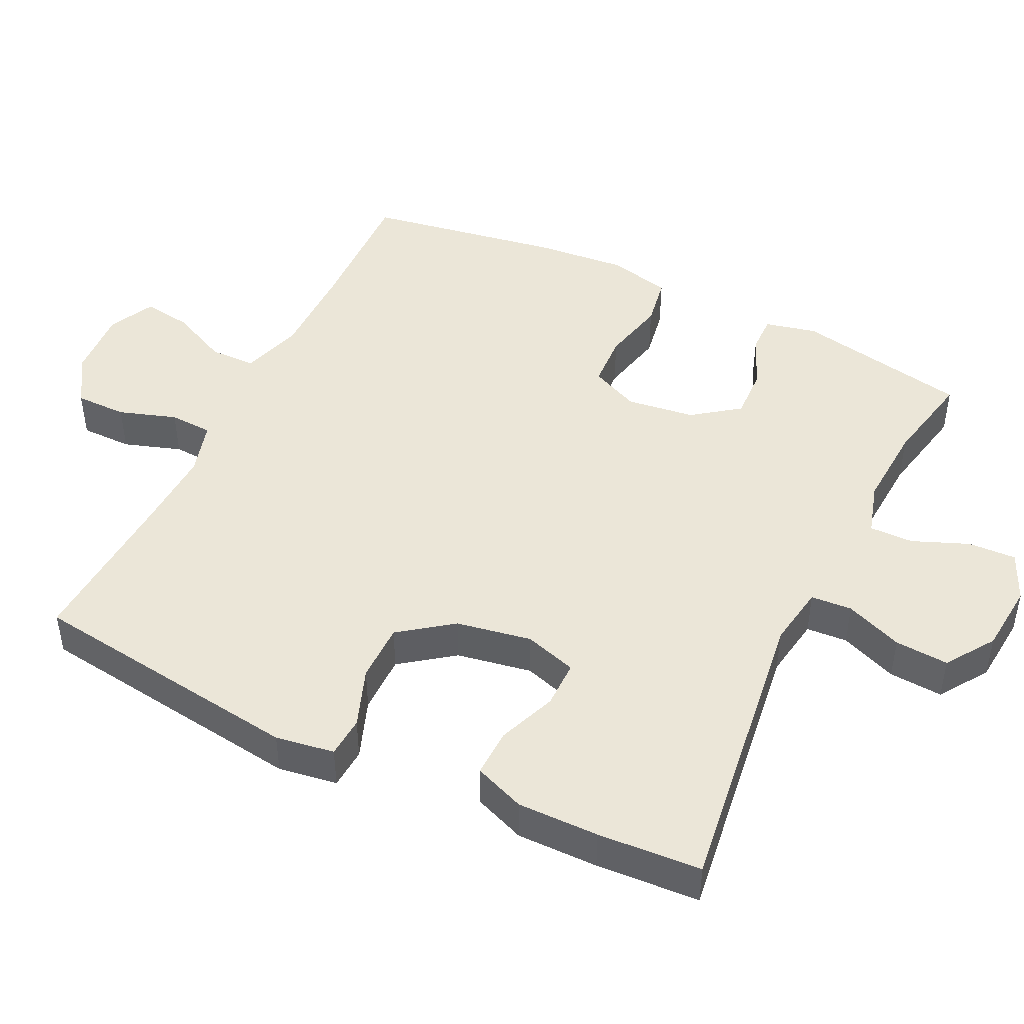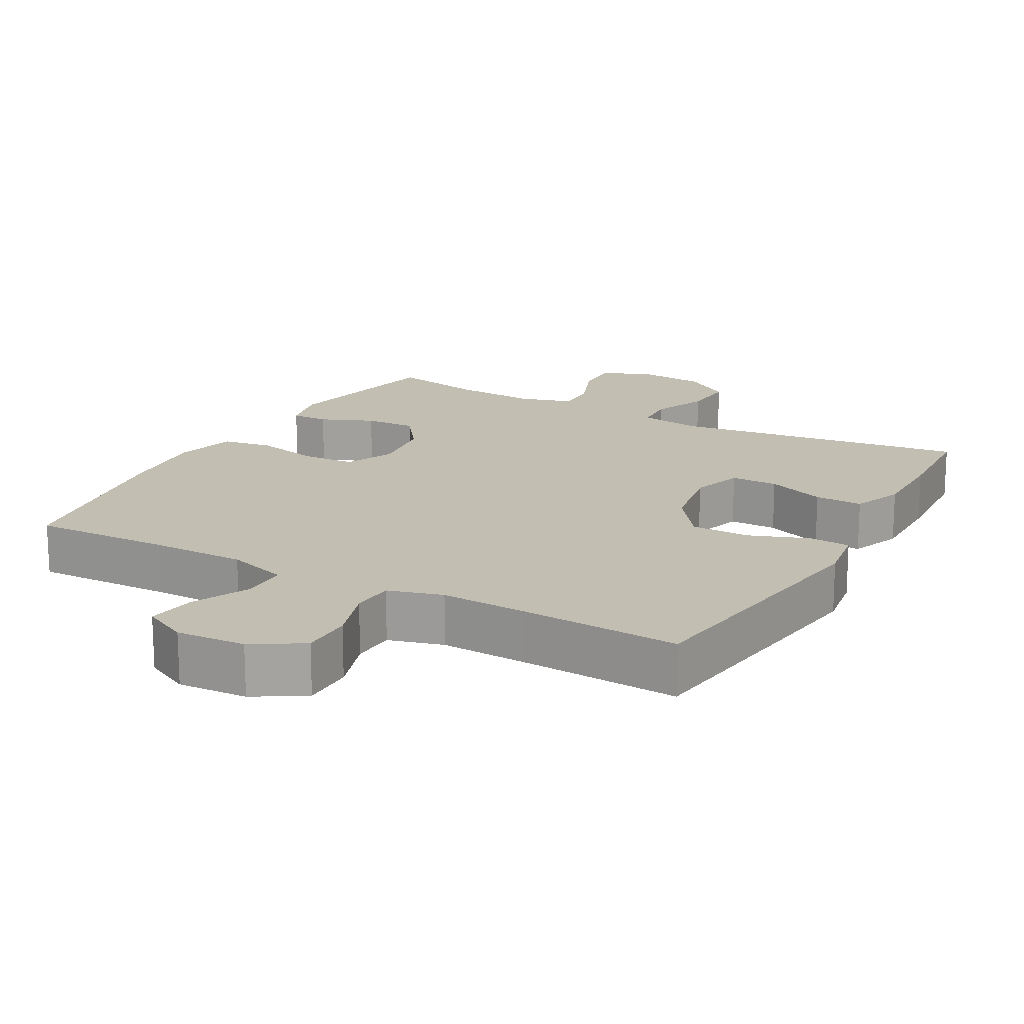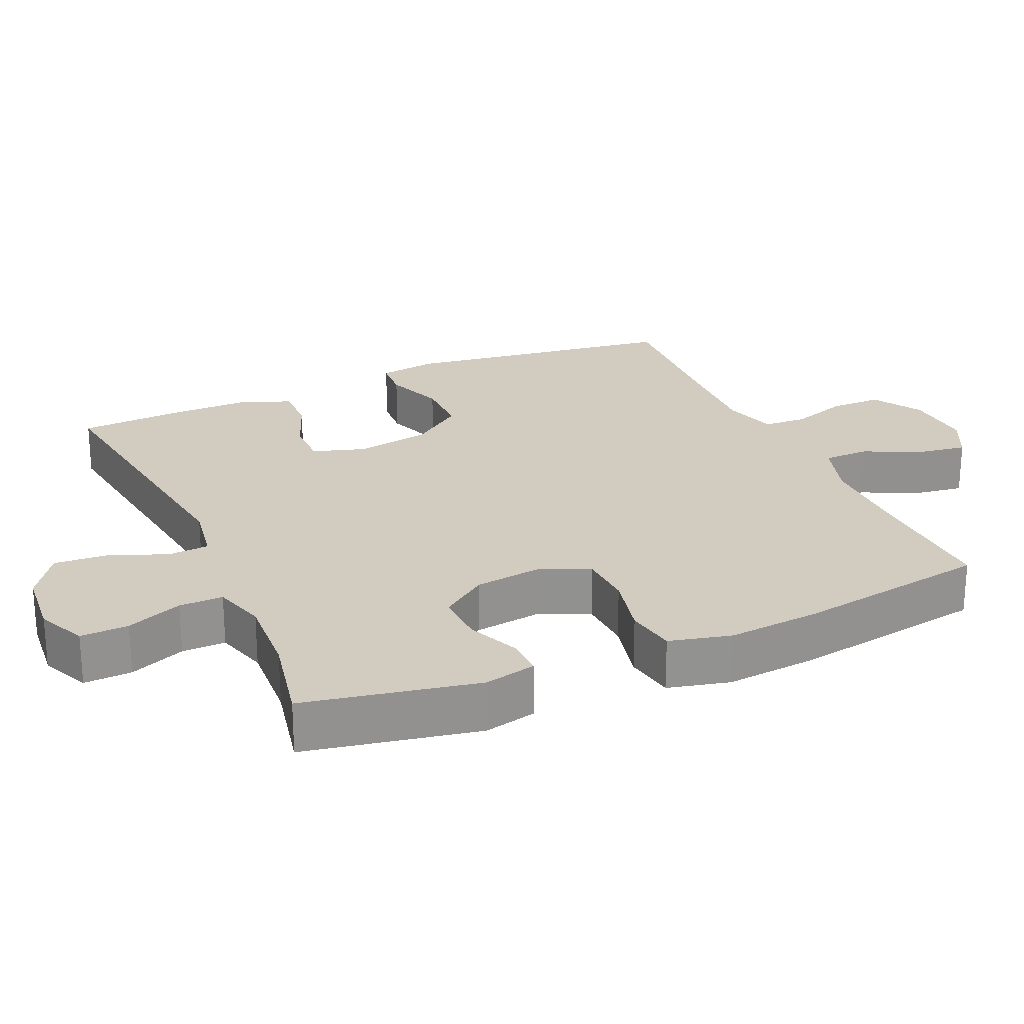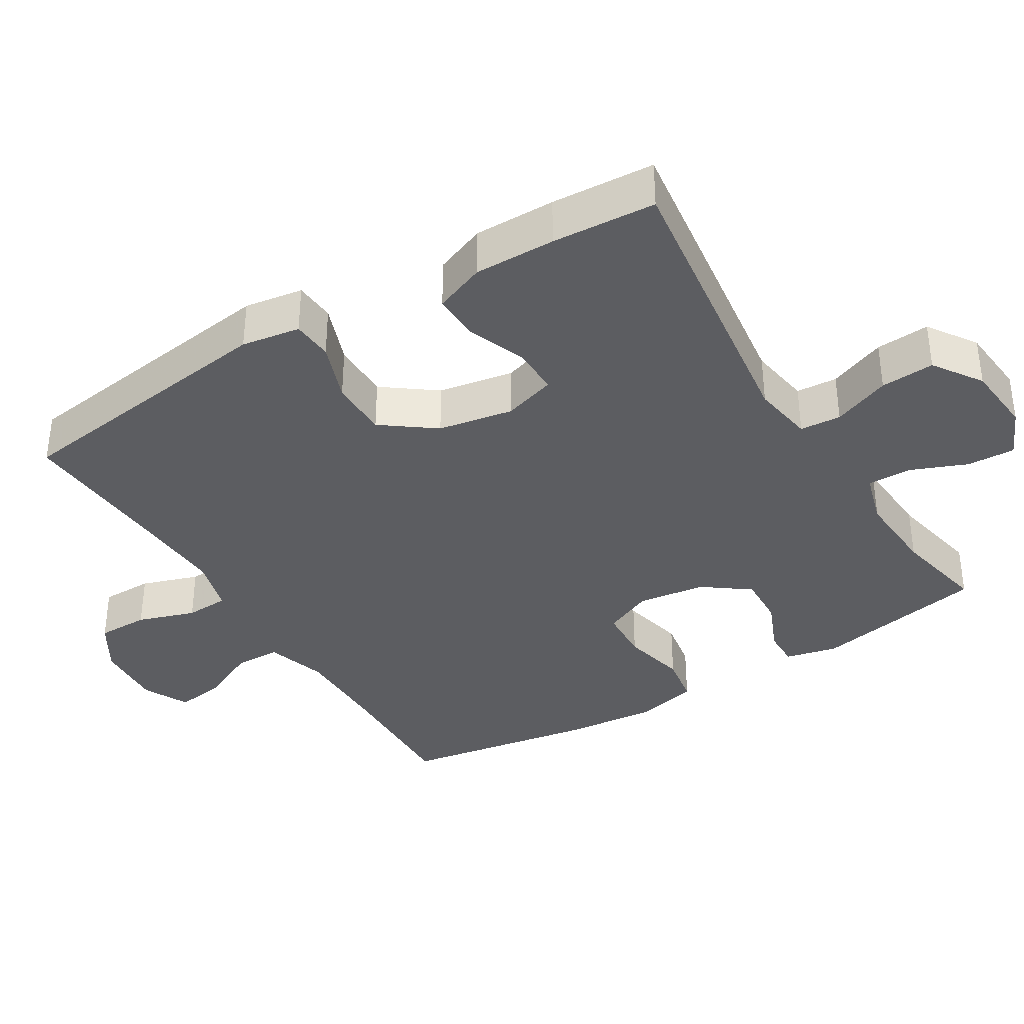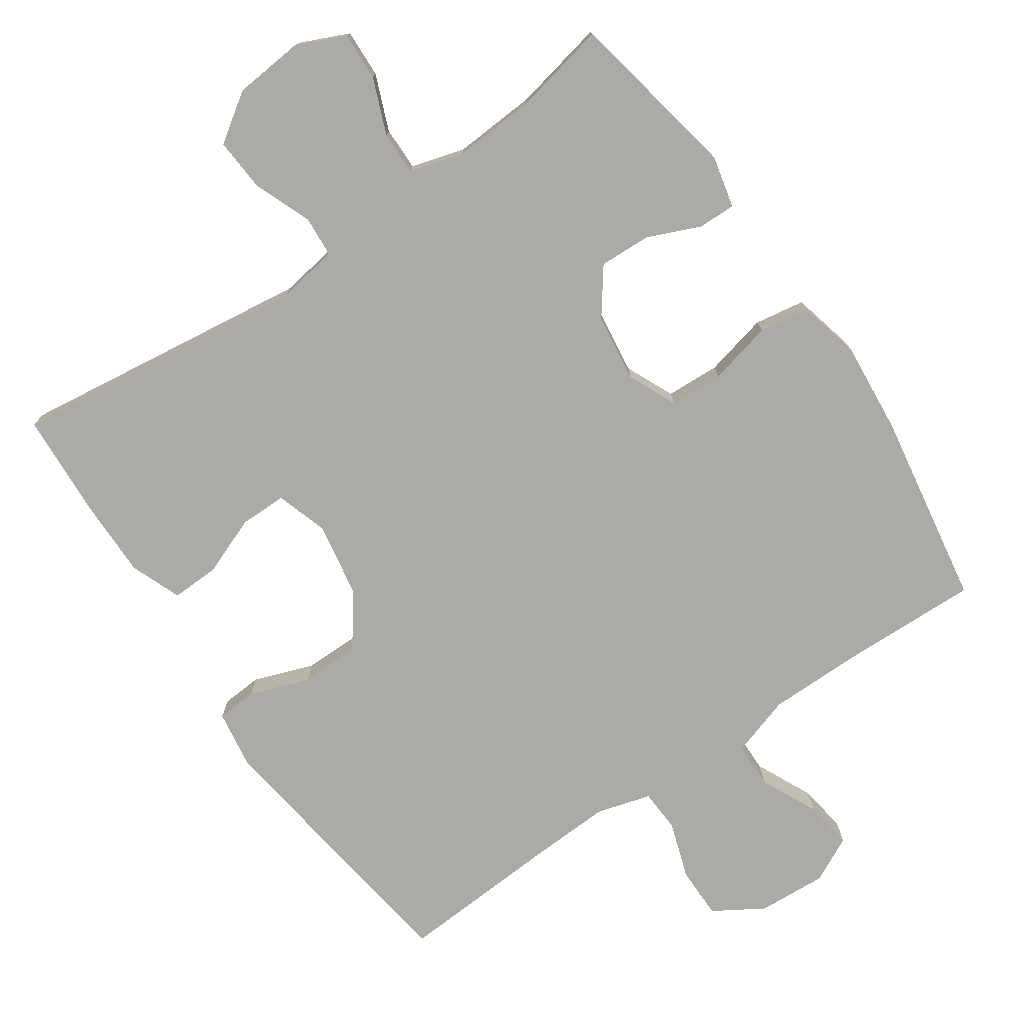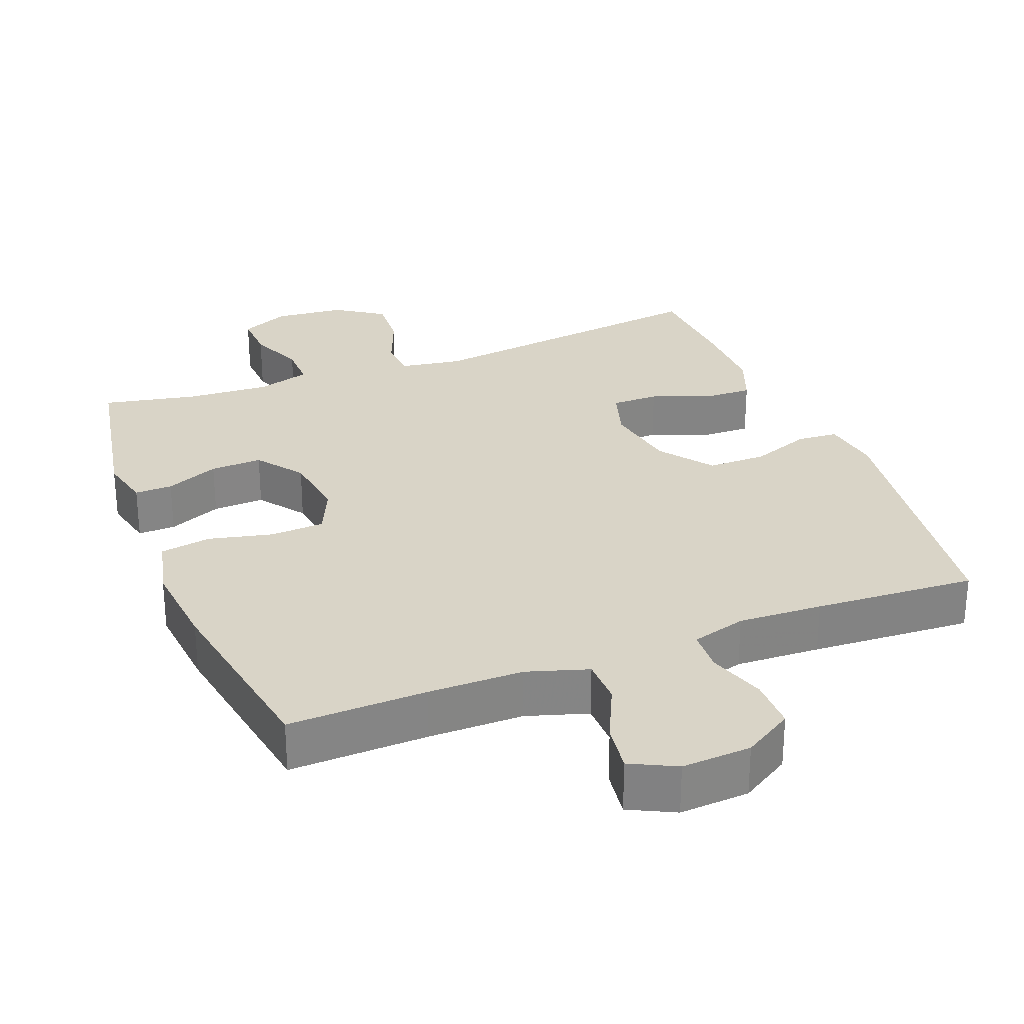
<metadata>
{"format":"obj","ext":"obj","renderer":"f3d","projection":"perspective","resolution":1024,"background":"white","views":[{"elev":46.2,"azim":-64.1,"up":"+Y"},{"elev":17.3,"azim":-150.9,"up":"+Y"},{"elev":24.1,"azim":66.2,"up":"+Y"},{"elev":-36.7,"azim":-58.6,"up":"+Y"},{"elev":-76.0,"azim":34.6,"up":"+Y"},{"elev":28.7,"azim":158.7,"up":"+Y"}]}
</metadata>
<code>
v -0.5 0.07 -0.5
v -0.553 0.07 -0.109
v -0.54 0.07 -0.026
v -0.482 0.07 -0.022
v -0.398 0.07 -0.053
v -0.315 0.07 -0.053
v -0.26 0.07 0.021
v -0.241 0.07 0.127
v -0.264 0.07 0.201
v -0.331 0.07 0.201
v -0.414 0.07 0.169
v -0.482 0.07 0.167
v -0.51 0.07 0.239
v -0.509 0.07 0.354
v -0.5 0.07 0.5
v -0.079 0.07 0.444
v 0.008 0.07 0.458
v 0.012 0.07 0.516
v -0.02 0.07 0.597
v -0.025 0.07 0.673
v 0.043 0.07 0.719
v 0.142 0.07 0.728
v 0.211 0.07 0.697
v 0.208 0.07 0.629
v 0.176 0.07 0.55
v 0.175 0.07 0.488
v 0.25 0.07 0.466
v 0.368 0.07 0.473
v 0.5 0.07 0.5
v 0.547 0.07 0.255
v 0.53 0.07 0.182
v 0.477 0.07 0.183
v 0.402 0.07 0.215
v 0.329 0.07 0.218
v 0.281 0.07 0.153
v 0.268 0.07 0.057
v 0.299 0.07 -0.012
v 0.375 0.07 -0.016
v 0.466 0.07 0.005
v 0.537 0.07 -0.007
v 0.558 0.07 -0.095
v 0.546 0.07 -0.225
v 0.5 0.07 -0.5
v 0.305 0.07 -0.494
v 0.171 0.07 -0.494
v 0.085 0.07 -0.521
v 0.084 0.07 -0.586
v 0.122 0.07 -0.667
v 0.132 0.07 -0.736
v 0.068 0.07 -0.768
v -0.03 0.07 -0.762
v -0.1 0.07 -0.719
v -0.1 0.07 -0.646
v -0.073 0.07 -0.565
v -0.076 0.07 -0.504
v -0.153 0.07 -0.482
v -0.272 0.07 -0.487
v -0.5 0 -0.5
v -0.553 0 -0.109
v -0.54 0 -0.026
v -0.482 0 -0.022
v -0.398 0 -0.053
v -0.315 0 -0.053
v -0.26 0 0.021
v -0.241 0 0.127
v -0.264 0 0.201
v -0.331 0 0.201
v -0.414 0 0.169
v -0.482 0 0.167
v -0.51 0 0.239
v -0.509 0 0.354
v -0.5 0 0.5
v -0.079 0 0.444
v 0.008 0 0.458
v 0.012 0 0.516
v -0.02 0 0.597
v -0.025 0 0.673
v 0.043 0 0.719
v 0.142 0 0.728
v 0.211 0 0.697
v 0.208 0 0.629
v 0.176 0 0.55
v 0.175 0 0.488
v 0.25 0 0.466
v 0.368 0 0.473
v 0.5 0 0.5
v 0.547 0 0.255
v 0.53 0 0.182
v 0.477 0 0.183
v 0.402 0 0.215
v 0.329 0 0.218
v 0.281 0 0.153
v 0.268 0 0.057
v 0.299 0 -0.012
v 0.375 0 -0.016
v 0.466 0 0.005
v 0.537 0 -0.007
v 0.558 0 -0.095
v 0.546 0 -0.225
v 0.5 0 -0.5
v 0.305 0 -0.494
v 0.171 0 -0.494
v 0.085 0 -0.521
v 0.084 0 -0.586
v 0.122 0 -0.667
v 0.132 0 -0.736
v 0.068 0 -0.768
v -0.03 0 -0.762
v -0.1 0 -0.719
v -0.1 0 -0.646
v -0.073 0 -0.565
v -0.076 0 -0.504
v -0.153 0 -0.482
v -0.272 0 -0.487
f 52 53 54
f 51 52 54
f 50 51 54
f 49 50 54
f 48 49 54
f 47 48 54
f 46 47 54 55
f 45 46 55 56
f 42 43 44
f 41 42 44
f 40 41 44
f 39 40 44
f 38 39 44
f 44 45 56
f 38 44 56
f 37 38 56
f 31 32 33
f 30 31 33
f 29 30 33
f 28 29 33
f 27 28 33 34
f 26 27 34 35
f 23 24 25
f 22 23 25
f 21 22 25
f 20 21 25
f 19 20 25
f 18 19 25
f 17 18 25 26
f 14 15 16
f 13 14 16
f 12 13 16
f 11 12 16
f 10 11 16
f 9 10 16 17
f 26 35 36
f 17 26 36
f 9 17 36
f 8 9 36
f 3 4 5
f 2 3 5
f 1 2 5
f 57 1 5
f 57 5 6
f 37 56 57
f 36 37 57
f 8 36 57
f 7 8 57
f 6 7 57
f 111 110 109
f 111 109 108
f 111 108 107
f 111 107 106
f 111 106 105
f 111 105 104
f 112 111 104 103
f 113 112 103 102
f 101 100 99
f 101 99 98
f 101 98 97
f 101 97 96
f 101 96 95
f 113 102 101
f 113 101 95
f 113 95 94
f 90 89 88
f 90 88 87
f 90 87 86
f 90 86 85
f 91 90 85 84
f 92 91 84 83
f 82 81 80
f 82 80 79
f 82 79 78
f 82 78 77
f 82 77 76
f 82 76 75
f 83 82 75 74
f 73 72 71
f 73 71 70
f 73 70 69
f 73 69 68
f 73 68 67
f 74 73 67 66
f 93 92 83
f 93 83 74
f 93 74 66
f 93 66 65
f 62 61 60
f 62 60 59
f 62 59 58
f 62 58 114
f 63 62 114
f 114 113 94
f 114 94 93
f 114 93 65
f 114 65 64
f 114 64 63
f 1 58 59 2
f 2 59 60 3
f 3 60 61 4
f 4 61 62 5
f 5 62 63 6
f 6 63 64 7
f 7 64 65 8
f 8 65 66 9
f 9 66 67 10
f 10 67 68 11
f 11 68 69 12
f 12 69 70 13
f 13 70 71 14
f 14 71 72 15
f 15 72 73 16
f 16 73 74 17
f 17 74 75 18
f 18 75 76 19
f 19 76 77 20
f 20 77 78 21
f 21 78 79 22
f 22 79 80 23
f 23 80 81 24
f 24 81 82 25
f 25 82 83 26
f 26 83 84 27
f 27 84 85 28
f 28 85 86 29
f 29 86 87 30
f 30 87 88 31
f 31 88 89 32
f 32 89 90 33
f 33 90 91 34
f 34 91 92 35
f 35 92 93 36
f 36 93 94 37
f 37 94 95 38
f 38 95 96 39
f 39 96 97 40
f 40 97 98 41
f 41 98 99 42
f 42 99 100 43
f 43 100 101 44
f 44 101 102 45
f 45 102 103 46
f 46 103 104 47
f 47 104 105 48
f 48 105 106 49
f 49 106 107 50
f 50 107 108 51
f 51 108 109 52
f 52 109 110 53
f 53 110 111 54
f 54 111 112 55
f 55 112 113 56
f 56 113 114 57
f 57 114 58 1

</code>
